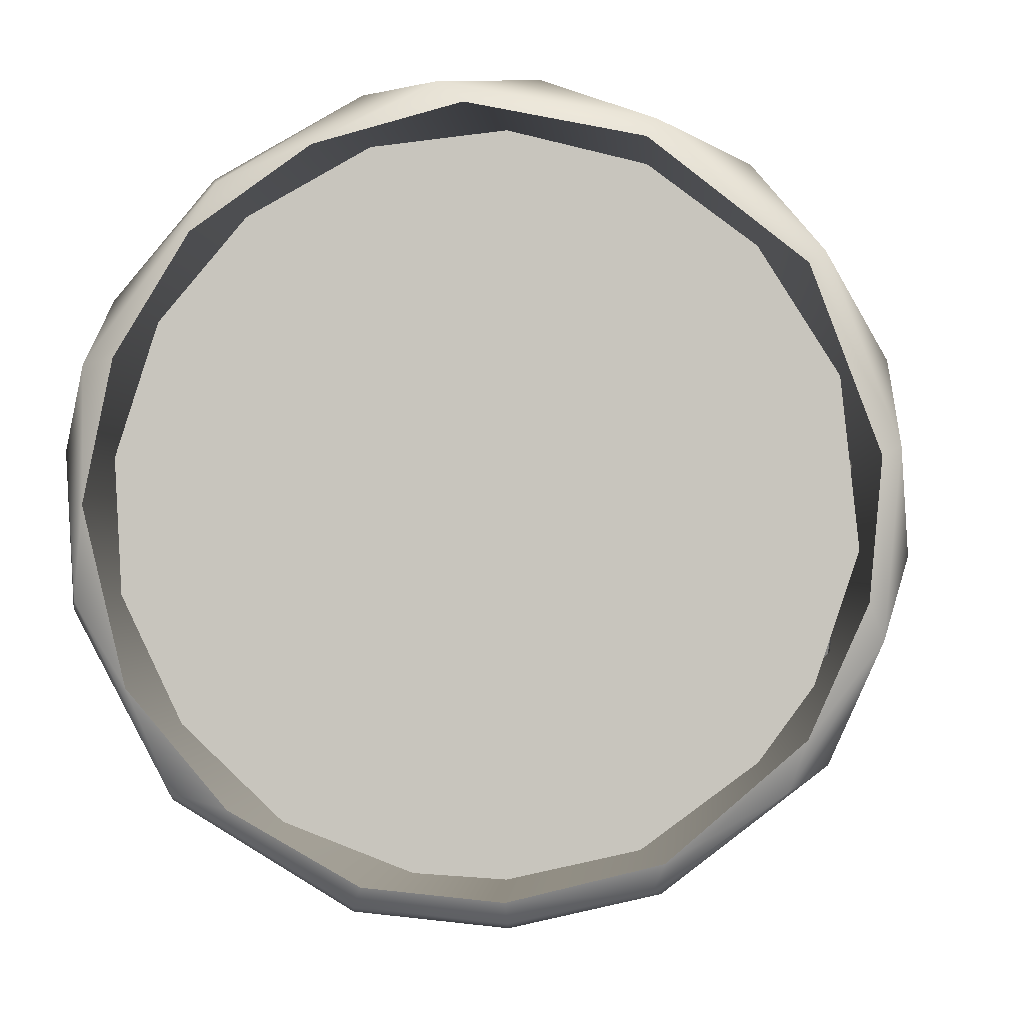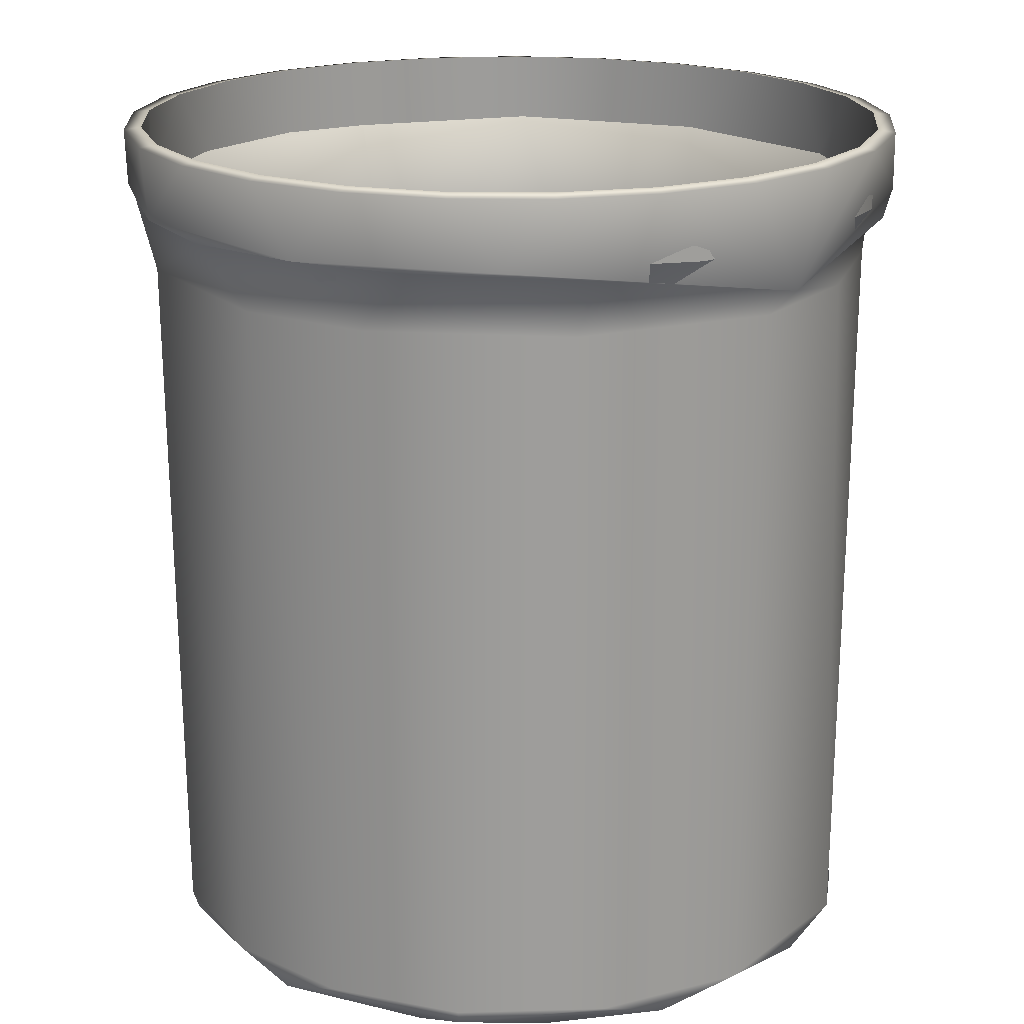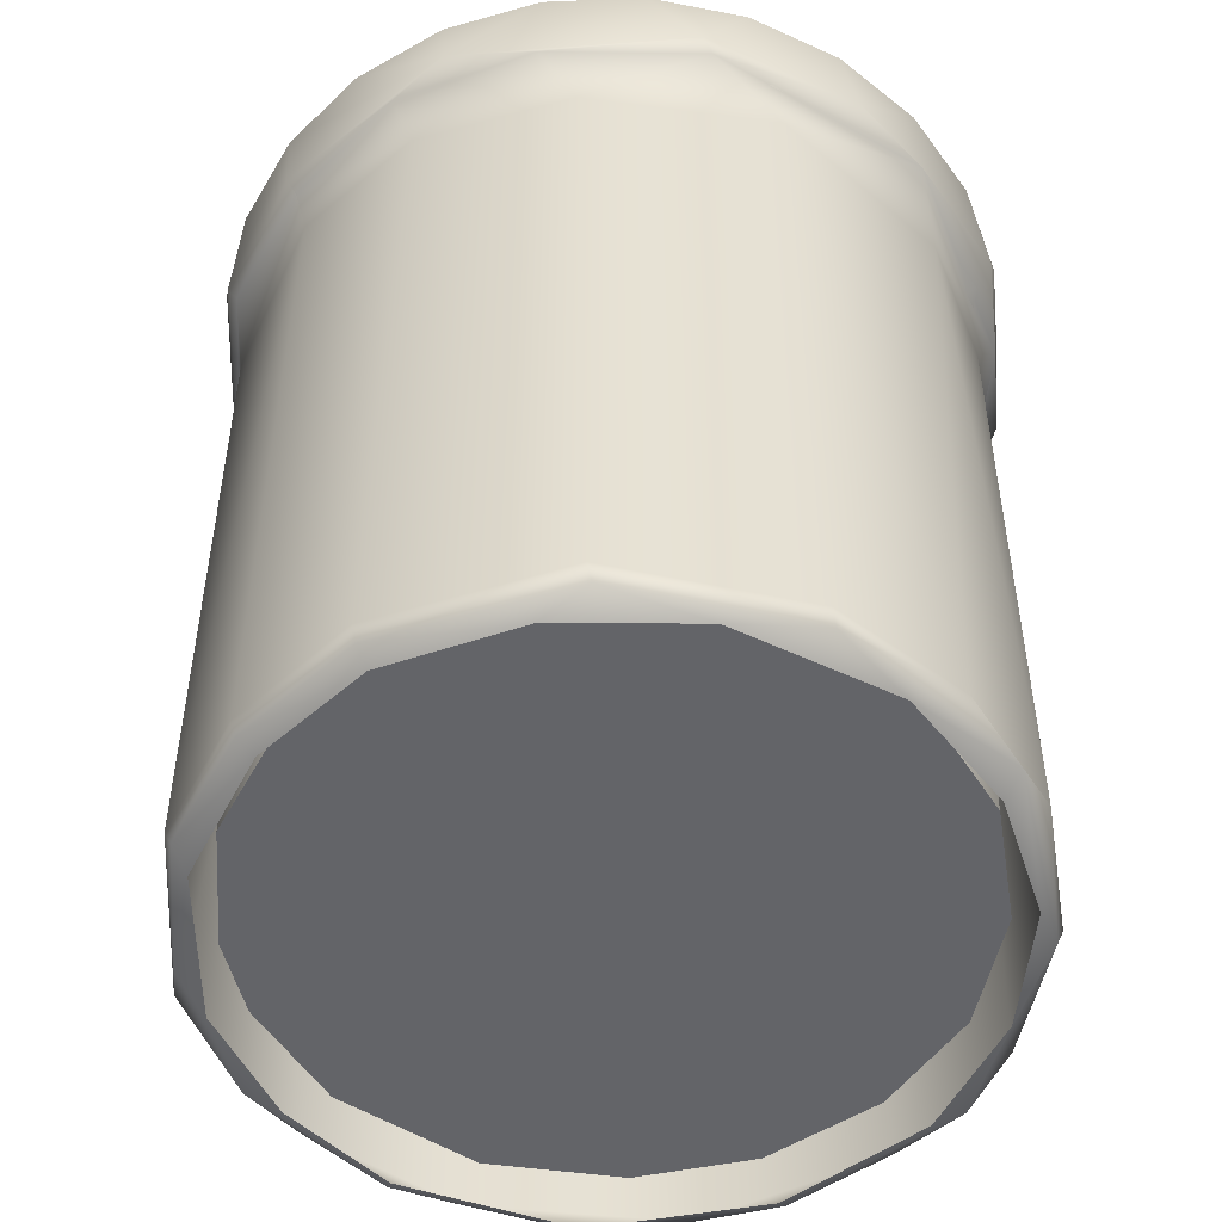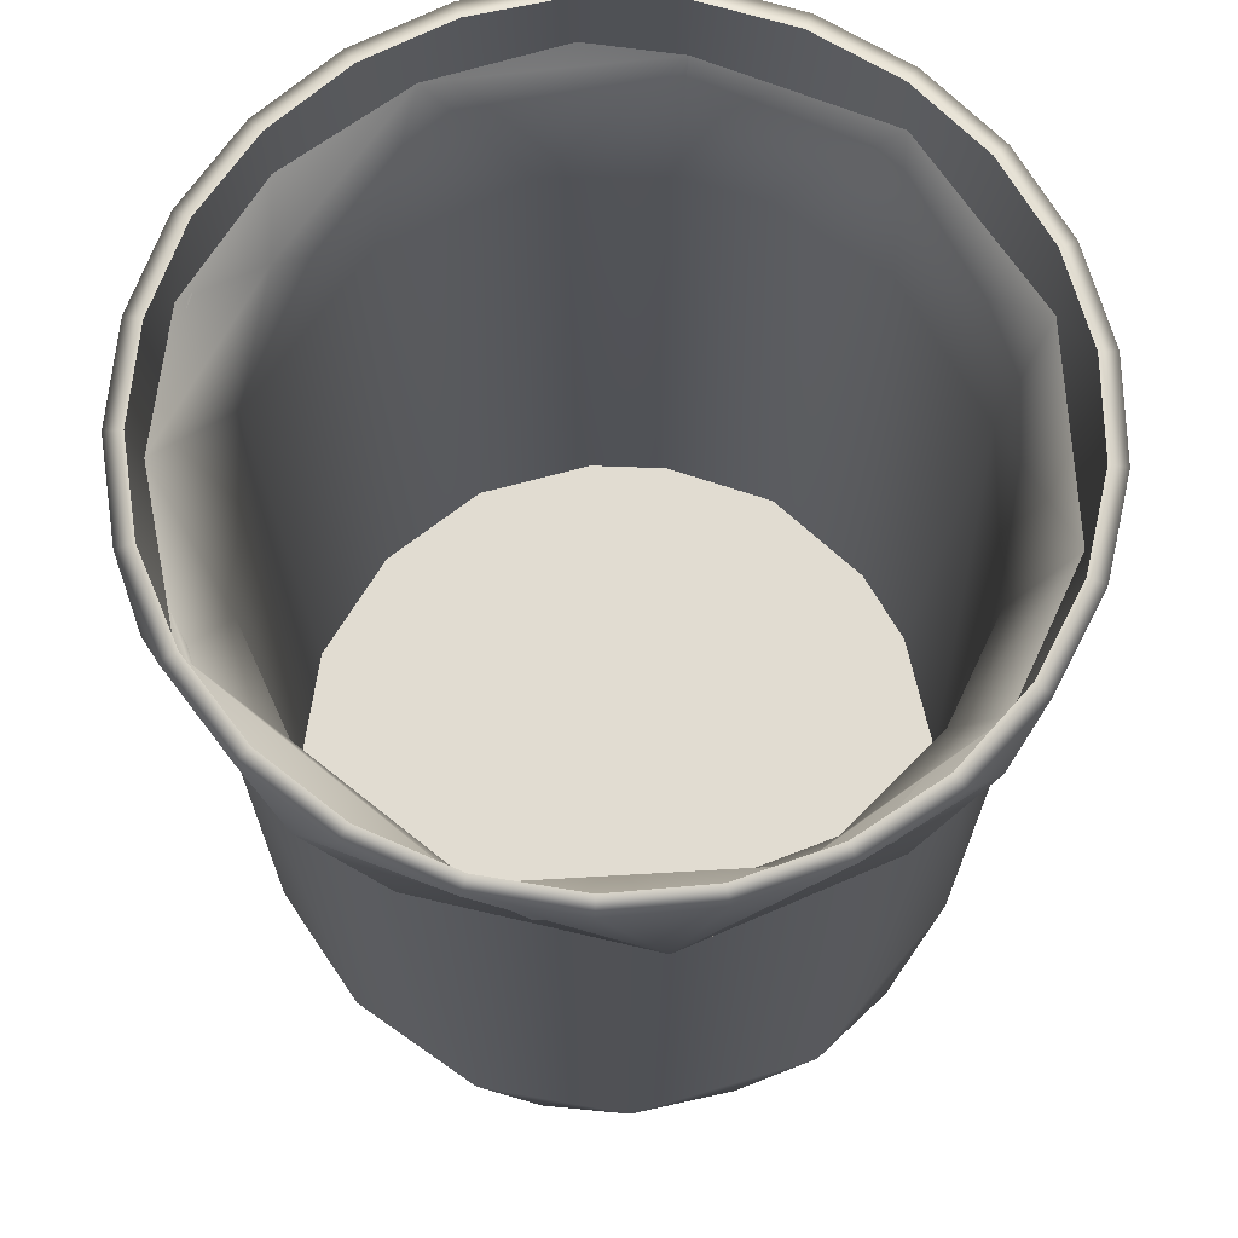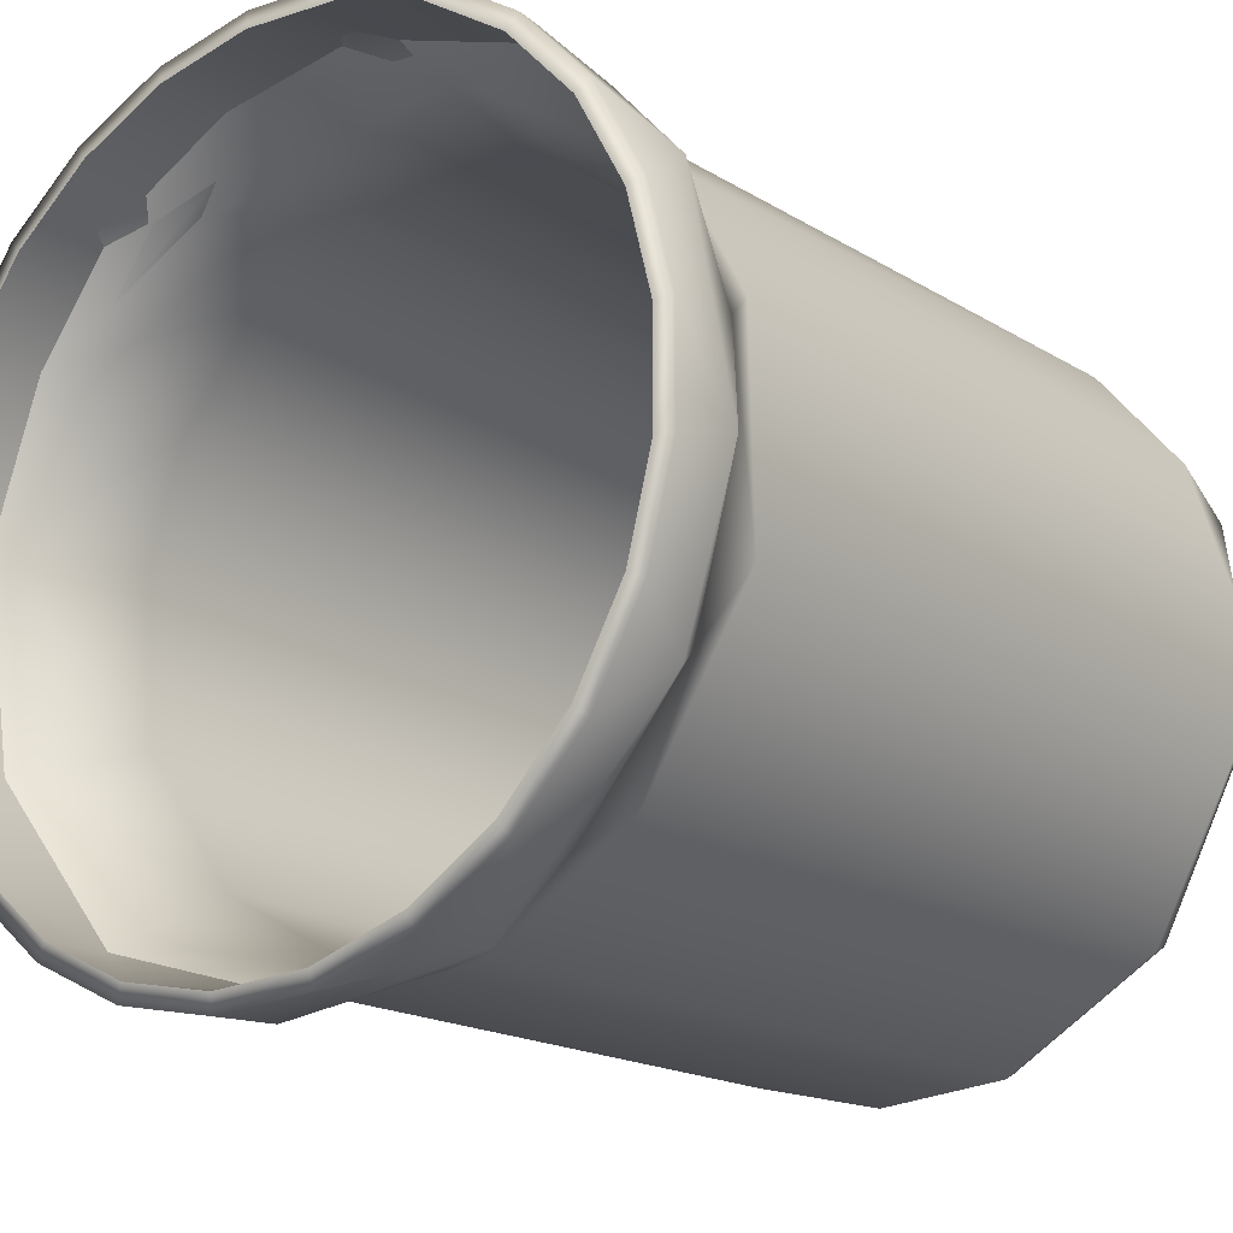
<metadata>
{"format":"obj","ext":"obj","renderer":"f3d","projection":"perspective","resolution":1024,"background":"white","views":[{"elev":-1.0,"azim":3.3,"up":"+Z"},{"elev":19.4,"azim":-31.3,"up":"+Y"},{"elev":-51.3,"azim":-130.6,"up":"+Y"},{"elev":69.3,"azim":5.8,"up":"+Y"},{"elev":-16.9,"azim":-141.5,"up":"+Z"}]}
</metadata>
<code>
g SM_ClayVases_01_LOD1
v -0.004214 0.2059 -0.09502
v -0.02844 0.2243 -0.09564
v -0.004084 0.2243 -0.09717
v -0.02849 0.2059 -0.09588
v -0.05165 0.2243 -0.0881
v -0.06126 0.206 -0.08228
v -0.07226 0.2243 -0.07502
v -0.08916 0.2059 -0.05737
v -0.08897 0.2243 -0.05723
v -0.105 0.2059 -0.02547
v -0.1007 0.2243 -0.03584
v -0.1068 0.2243 -0.0122
v -0.1058 0.206 0.01017
v -0.1068 0.2243 0.0122
v -0.1007 0.2243 0.03584
v -0.09326 0.2059 0.05088
v -0.08897 0.2243 0.05723
v -0.07226 0.2243 0.07502
v -0.06354 0.2059 0.08258
v -0.05165 0.2243 0.0881
v -0.01636 0.2058 0.09847
v -0.02844 0.2243 0.09564
v -0.004084 0.2243 0.09717
v 0.01989 0.2243 0.0926
v 0.01996 0.2059 0.09283
v 0.04197 0.2243 0.08221
v 0.05242 0.206 0.07564
v 0.06078 0.2243 0.06665
v 0.07286 0.2062 0.04766
v 0.07513 0.2243 0.04691
v 0.0858 0.2061 0.011
v 0.08411 0.2243 0.02421
v 0.08717 0.2243 -0
v 0.08411 0.2243 -0.02421
v 0.07738 0.2061 -0.04075
v 0.07513 0.2243 -0.04691
v 0.06078 0.2243 -0.06665
v 0.04374 0.2061 -0.08138
v 0.04197 0.2243 -0.08221
v 0.01989 0.2243 -0.0926
v -0.004214 0.2059 -0.09502
v -0.004084 0.2243 -0.09717
v -0.00438 0.003187 -0.09213
v -0.03639 0.000202 -0.08417
v -0.004683 0.000338 -0.08731
v -0.03826 0.003165 -0.08869
v -0.06594 0.000338 -0.0674
v -0.00428 0.006998 -0.09372
v -0.07886 0.003211 -0.06399
v -0.08856 0.000537 -0.04073
v -0.0387 0.007345 -0.09032
v -0.004281 0.1911 -0.09391
v -0.1006 0.003239 -0.02154
v -0.09828 0.000453 -0.000274
v -0.04144 0.1885 -0.08978
v -0.00405 0.2029 -0.09764
v -0.0793 0.007635 -0.06574
v -0.1016 0.007427 -0.02336
v -0.03932 0.2039 -0.0953
v -0.003861 0.2065 -0.1008
v -0.07581 0.1884 -0.06747
v -0.05617 0.2062 -0.09284
v -0.0725 0.2038 -0.07721
v -0.003814 0.2237 -0.1017
v -0.02844 0.2243 -0.09564
v -0.004084 0.2243 -0.09717
v -0.0293 0.2237 -0.1001
v -0.05165 0.2243 -0.0881
v -0.05358 0.2237 -0.09217
v -0.07226 0.2243 -0.07502
v -0.07514 0.2237 -0.07849
v -0.08897 0.2243 -0.05723
v -0.09262 0.2237 -0.05987
v -0.1007 0.2243 -0.03584
v -0.09998 0.2072 -0.04829
v -0.1049 0.2237 -0.0375
v -0.1068 0.2243 -0.0122
v -0.09947 0.2037 -0.04501
v -0.1113 0.2237 -0.01277
v -0.1117 0.2063 -0.007853
v -0.1113 0.2237 0.01277
v -0.1068 0.2243 0.0122
v -0.1094 0.2046 0.01543
v -0.1049 0.2237 0.0375
v -0.1007 0.2243 0.03584
v -0.1004 0.206 0.04856
v -0.09262 0.2237 0.05987
v -0.08897 0.2243 0.05723
v -0.07514 0.2237 0.07849
v -0.07226 0.2243 0.07502
v -0.06482 0.2063 0.08613
v -0.05358 0.2237 0.09217
v -0.05165 0.2243 0.0881
v -0.0293 0.2237 0.1001
v -0.02844 0.2243 0.09564
v -0.003813 0.2237 0.1017
v -0.004084 0.2243 0.09717
v 0.02127 0.2237 0.09688
v 0.01989 0.2243 0.0926
v 0.01051 0.1954 0.09988
v 0.04437 0.2237 0.08601
v 0.04197 0.2243 0.08221
v 0.06405 0.2237 0.06973
v 0.06078 0.2243 0.06665
v 0.07233 0.2063 0.05991
v 0.07905 0.2237 0.04907
v 0.07513 0.2243 0.04691
v 0.08845 0.2237 0.02533
v 0.08411 0.2243 0.02421
v 0.09165 0.2237 -0
v 0.08717 0.2243 -0
v 0.08411 0.2243 -0.02421
v 0.09249 0.2048 -0.01132
v 0.08845 0.2237 -0.02533
v 0.07513 0.2243 -0.04691
v 0.07905 0.2237 -0.04907
v 0.06078 0.2243 -0.06665
v 0.07259 0.2063 -0.06025
v 0.06405 0.2237 -0.06973
v 0.04197 0.2243 -0.08221
v 0.04437 0.2237 -0.08601
v 0.01989 0.2243 -0.0926
v 0.02127 0.2237 -0.09688
v -0.004084 0.2243 -0.09717
v -0.003814 0.2237 -0.1017
v 0.03247 0.2072 -0.09253
v -0.003861 0.2065 -0.1008
v 0.06902 0.2035 -0.06082
v 0.03066 0.2038 -0.09047
v -0.00405 0.2029 -0.09764
v 0.038 0.1893 -0.08208
v -0.004281 0.1911 -0.09391
v 0.08831 0.2036 -0.01243
v 0.02931 0.007361 -0.08596
v -0.00428 0.006998 -0.09372
v 0.07703 0.1883 -0.03865
v 0.06589 0.006561 -0.05745
v 0.02755 0.003179 -0.08498
v -0.00438 0.003187 -0.09213
v -0.004683 0.000338 -0.08731
v 0.03019 0.000304 -0.07861
v 0.05712 0.003187 -0.06319
v 0.06127 0.000427 -0.05158
v 0.07796 0.00321 -0.03007
v 0.07455 0.000338 -0.02176
v 0.07743 0.00017 0.0102
v 0.08345 0.006724 -0.01164
v 0.08177 0.003106 0.01254
v 0.06168 0.000152 0.0523
v 0.08349 0.1886 0.01475
v 0.07899 0.006521 0.0313
v 0.06541 0.00332 0.05527
v 0.0288 0.003165 0.08447
v 0.02638 0.000202 0.08022
v 0.04912 0.006183 0.07463
v 0.06656 0.1891 0.05536
v 0.08201 0.2039 0.03981
v 0.05475 0.2038 0.07742
v 0.0387 0.1889 0.08044
v 0.007014 0.1883 0.09344
v 0.002762 0.006691 0.09388
v -0.04585 0.1892 0.08894
v -0.02003 0.002858 0.09318
v -0.01391 0.000468 0.08824
v -0.04742 0.000338 0.07915
v -0.03696 0.007394 0.09093
v -0.06902 0.003187 0.07113
v -0.07457 0.00062 0.06009
v -0.07003 0.006998 0.07236
v -0.09877 0.003014 0.03083
v -0.09151 0.000338 0.0322
v -0.09265 0.007486 0.04552
v -0.1033 0.006998 0.01177
v -0.08567 0.1887 0.05595
v -0.1013 0.1888 0.02592
v -0.1024 0.1887 -0.02567
v -0.08221 0.205 0.06833
v -0.04344 0.2037 0.09503
v -0.004896 0.01052 -0.08341
v -0.004896 0.173 -0.08341
v 0.02474 0.01049 -0.07667
v 0.01568 0.173 -0.07948
v -0.004214 0.2059 -0.09502
v 0.04374 0.2061 -0.08138
v 0.04492 0.1729 -0.06362
v 0.05078 0.01052 -0.05721
v 0.07738 0.2061 -0.04075
v 0.06309 0.01052 -0.04026
v 0.06905 0.173 -0.02973
v 0.0858 0.2061 0.011
v 0.07315 0.01062 -0.01027
v 0.07315 0.173 0.01227
v 0.06896 0.01056 0.02832
v 0.06309 0.173 0.04026
v 0.07286 0.2062 0.04766
v 0.05078 0.01052 0.05721
v 0.04242 0.1731 0.06584
v 0.02632 0.01055 0.07558
v 0.03454 0.1929 0.07858
v 0.05242 0.206 0.07564
v 0.01996 0.2059 0.09283
v -0.01636 0.2058 0.09847
v 0.01568 0.173 0.07948
v -0.004896 0.01052 0.08341
v -0.03109 0.1932 0.08918
v -0.06354 0.2059 0.08258
v -0.03239 0.173 0.08258
v -0.03549 0.01064 0.07992
v -0.09326 0.2059 0.05088
v -0.06342 0.01052 0.06439
v -0.07255 0.1731 0.0566
v -0.08331 0.01064 0.04092
v -0.08785 0.173 0.03077
v -0.1058 0.206 0.01017
v -0.09306 0.01052 0.01047
v -0.09387 0.1728 -0.01717
v -0.0915 0.01064 -0.02026
v -0.07776 0.01052 -0.04912
v -0.08867 0.1927 -0.04303
v -0.105 0.2059 -0.02547
v -0.08916 0.2059 -0.05737
v -0.06126 0.206 -0.08228
v -0.07017 0.1729 -0.05896
v -0.05501 0.01064 -0.07085
v -0.004214 0.2059 -0.09502
v -0.02849 0.2059 -0.09588
v -0.03665 0.173 -0.08014
v -0.0258 0.01052 -0.08209
v -0.004896 0.173 -0.08341
v -0.004896 0.01052 -0.08341
v 0.06896 0.01056 0.02832
v 0.05078 0.01052 0.05721
v 0.02632 0.01055 0.07558
v 0.07315 0.01062 -0.01027
v 0.06309 0.01052 -0.04026
v 0.05078 0.01052 -0.05721
v 0.02474 0.01049 -0.07667
v -0.004896 0.01052 -0.08341
v -0.0258 0.01052 -0.08209
v -0.05501 0.01064 -0.07085
v -0.07776 0.01052 -0.04912
v -0.0915 0.01064 -0.02026
v -0.09306 0.01052 0.01047
v -0.08331 0.01064 0.04092
v -0.06342 0.01052 0.06439
v -0.03549 0.01064 0.07992
v -0.004896 0.01052 0.08341
f 3 2 1
f 2 4 1
f 2 5 4
f 5 6 4
f 5 7 6
f 6 7 8
f 9 8 7
f 8 9 10
f 11 10 9
f 12 10 11
f 10 12 13
f 14 13 12
f 14 15 13
f 16 13 15
f 15 17 16
f 17 18 16
f 19 16 18
f 20 19 18
f 19 20 21
f 22 21 20
f 23 21 22
f 24 21 23
f 25 21 24
f 26 25 24
f 27 25 26
f 28 27 26
f 27 28 29
f 30 29 28
f 29 30 31
f 32 31 30
f 33 31 32
f 31 33 34
f 31 34 35
f 35 34 36
f 35 36 37
f 35 37 38
f 39 38 37
f 40 38 39
f 38 40 41
f 42 41 40
f 45 44 43
f 46 43 44
f 44 47 46
f 43 46 48
f 49 46 47
f 47 50 49
f 51 48 46
f 46 49 51
f 48 51 52
f 53 49 50
f 54 53 50
f 52 51 55
f 52 55 56
f 57 51 49
f 51 57 55
f 53 58 49
f 49 58 57
f 59 56 55
f 56 59 60
f 55 57 61
f 59 62 60
f 63 59 55
f 55 61 63
f 59 63 62
f 60 62 64
f 66 64 65
f 67 65 64
f 64 62 67
f 65 67 68
f 69 68 67
f 67 62 69
f 68 69 70
f 70 69 71
f 69 62 71
f 70 71 72
f 72 71 73
f 71 62 73
f 73 74 72
f 75 73 62
f 62 63 75
f 74 73 76
f 73 75 76
f 76 77 74
f 78 75 63
f 61 78 63
f 76 75 79
f 77 76 79
f 80 79 75
f 75 78 80
f 79 81 77
f 80 81 79
f 82 77 81
f 83 80 78
f 81 84 82
f 85 82 84
f 86 81 80
f 86 84 81
f 86 80 83
f 84 87 85
f 86 87 84
f 88 85 87
f 87 89 88
f 90 88 89
f 91 87 86
f 91 89 87
f 89 92 90
f 89 91 92
f 93 90 92
f 92 94 93
f 92 91 94
f 95 93 94
f 94 96 95
f 97 95 96
f 96 98 97
f 99 97 98
f 94 100 96
f 98 96 100
f 100 94 91
f 98 101 99
f 101 98 100
f 102 99 101
f 101 103 102
f 104 102 103
f 103 101 105
f 101 100 105
f 103 106 104
f 103 105 106
f 107 104 106
f 106 108 107
f 106 105 108
f 109 107 108
f 108 110 109
f 111 109 110
f 111 110 112
f 108 113 110
f 113 108 105
f 112 110 114
f 114 110 113
f 112 114 115
f 115 114 116
f 116 117 115
f 116 114 118
f 113 118 114
f 117 116 119
f 119 116 118
f 119 120 117
f 119 121 120
f 119 118 121
f 121 122 120
f 123 122 121
f 123 124 122
f 125 124 123
f 121 126 123
f 123 126 125
f 126 121 118
f 127 125 126
f 118 128 126
f 128 118 113
f 126 129 127
f 129 126 128
f 130 127 129
f 129 131 130
f 128 131 129
f 132 130 131
f 113 133 128
f 131 134 132
f 135 132 134
f 136 131 128
f 128 133 136
f 134 131 137
f 136 137 131
f 138 135 134
f 135 138 139
f 139 138 140
f 141 140 138
f 134 142 138
f 138 142 141
f 142 134 137
f 143 141 142
f 144 143 142
f 144 142 137
f 143 144 145
f 145 144 146
f 137 147 144
f 137 136 147
f 148 146 144
f 148 144 147
f 148 149 146
f 150 147 136
f 150 136 133
f 151 148 147
f 147 150 151
f 149 148 152
f 151 152 148
f 152 153 149
f 154 149 153
f 155 152 151
f 153 152 155
f 156 151 150
f 151 156 155
f 157 150 133
f 157 156 150
f 133 113 157
f 105 157 113
f 157 105 158
f 105 100 158
f 157 158 100
f 157 100 156
f 156 159 155
f 159 156 100
f 159 160 155
f 160 159 100
f 155 160 161
f 155 161 153
f 100 162 160
f 163 153 161
f 153 163 154
f 164 154 163
f 164 163 165
f 161 160 166
f 166 163 161
f 162 166 160
f 163 167 165
f 163 166 167
f 168 165 167
f 169 167 166
f 166 162 169
f 167 170 168
f 171 168 170
f 54 171 170
f 54 170 53
f 169 172 167
f 170 167 172
f 170 173 53
f 172 173 170
f 53 173 58
f 172 169 174
f 162 174 169
f 173 172 175
f 174 175 172
f 58 173 176
f 175 176 173
f 58 176 57
f 61 57 176
f 176 78 61
f 176 83 78
f 175 83 176
f 177 83 175
f 175 174 177
f 174 162 177
f 83 177 86
f 91 86 177
f 178 177 162
f 178 91 177
f 162 100 178
f 91 178 100
f 181 180 179
f 182 180 181
f 183 180 182
f 184 183 182
f 185 182 181
f 184 182 185
f 186 185 181
f 185 187 184
f 188 185 186
f 189 187 185
f 185 188 189
f 187 189 190
f 191 189 188
f 189 191 192
f 192 190 189
f 193 192 191
f 194 190 192
f 192 193 194
f 194 195 190
f 196 194 193
f 194 196 197
f 197 195 194
f 196 198 197
f 197 199 195
f 199 200 195
f 200 199 201
f 201 199 202
f 203 197 198
f 203 199 197
f 198 204 203
f 205 202 199
f 199 203 205
f 202 205 206
f 203 204 207
f 207 205 203
f 204 208 207
f 205 209 206
f 208 210 207
f 207 211 205
f 211 207 210
f 205 211 209
f 210 212 211
f 213 209 211
f 213 211 212
f 209 213 214
f 212 215 213
f 216 213 215
f 216 214 213
f 215 217 216
f 217 218 216
f 219 214 216
f 214 219 220
f 221 220 219
f 221 219 222
f 223 216 218
f 216 223 219
f 222 219 223
f 218 224 223
f 226 222 225
f 227 223 224
f 227 222 223
f 222 227 225
f 228 227 224
f 229 225 227
f 230 227 228
f 229 227 230
f 233 232 231
f 233 231 234
f 233 234 235
f 233 235 236
f 233 236 237
f 233 237 238
f 233 238 239
f 233 239 240
f 233 240 241
f 233 241 242
f 233 242 243
f 233 243 244
f 233 244 245
f 233 245 246
f 233 246 247

</code>
